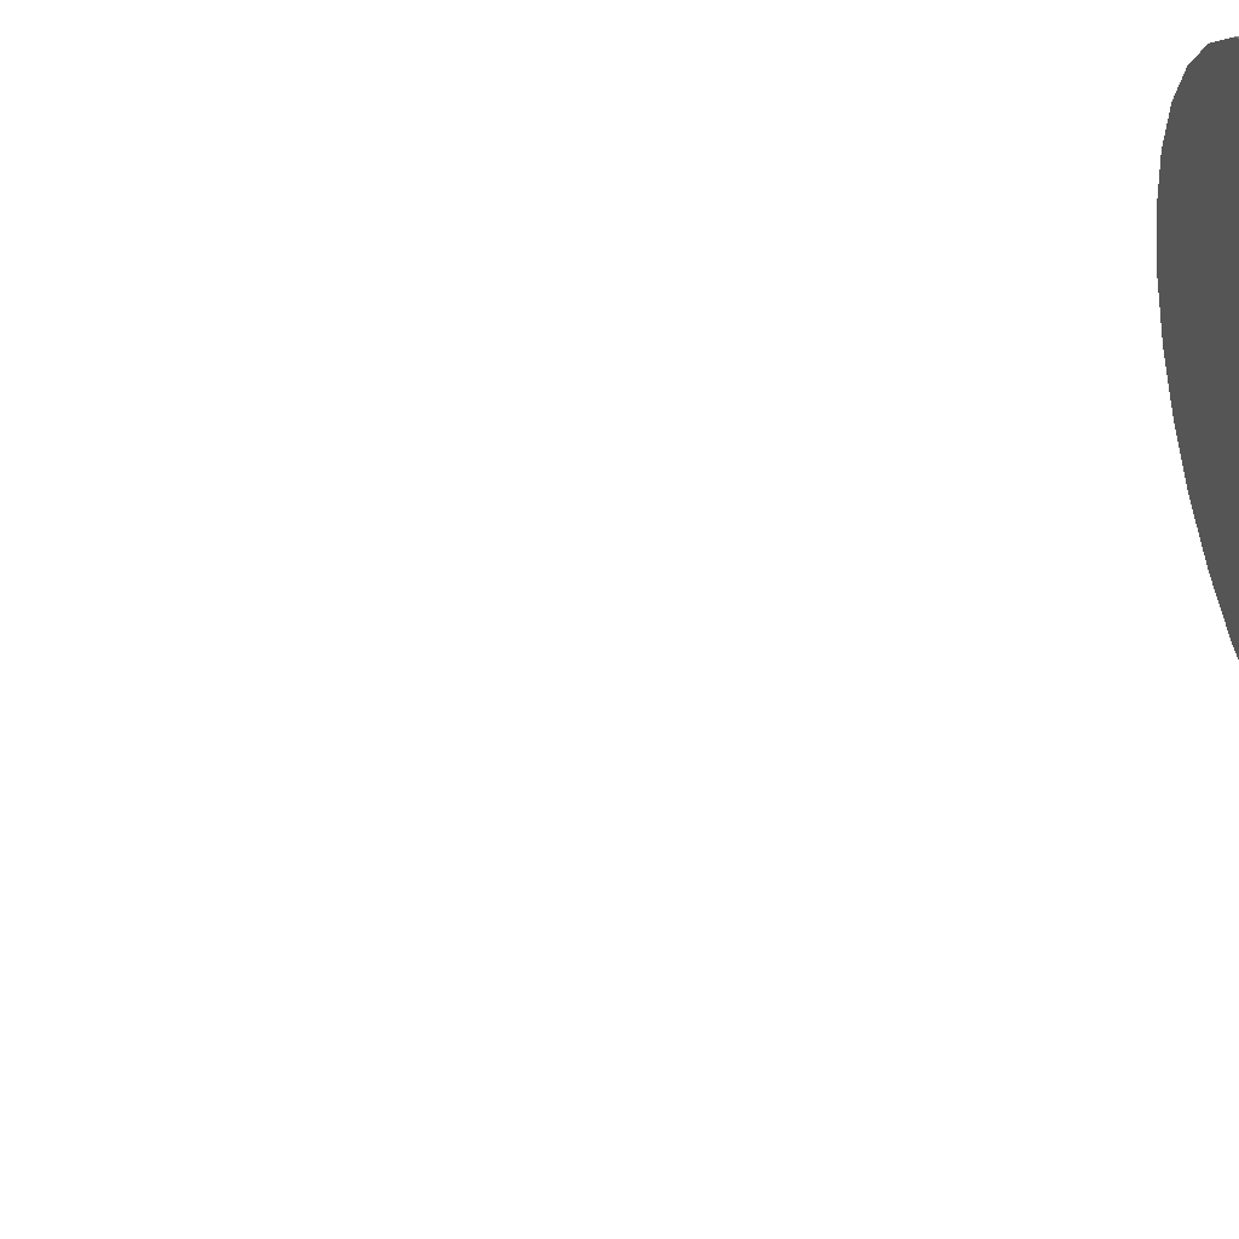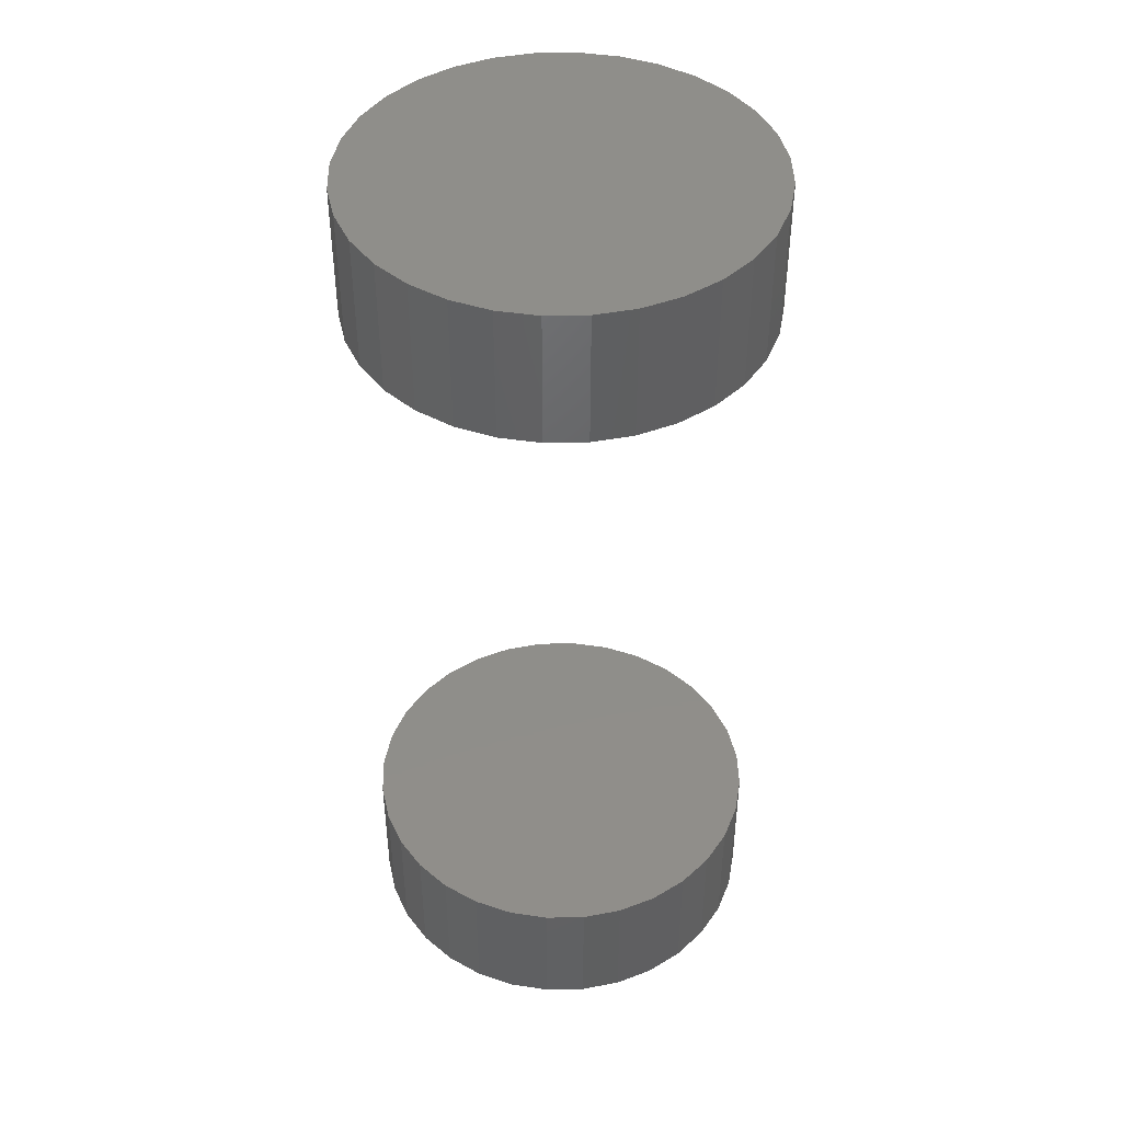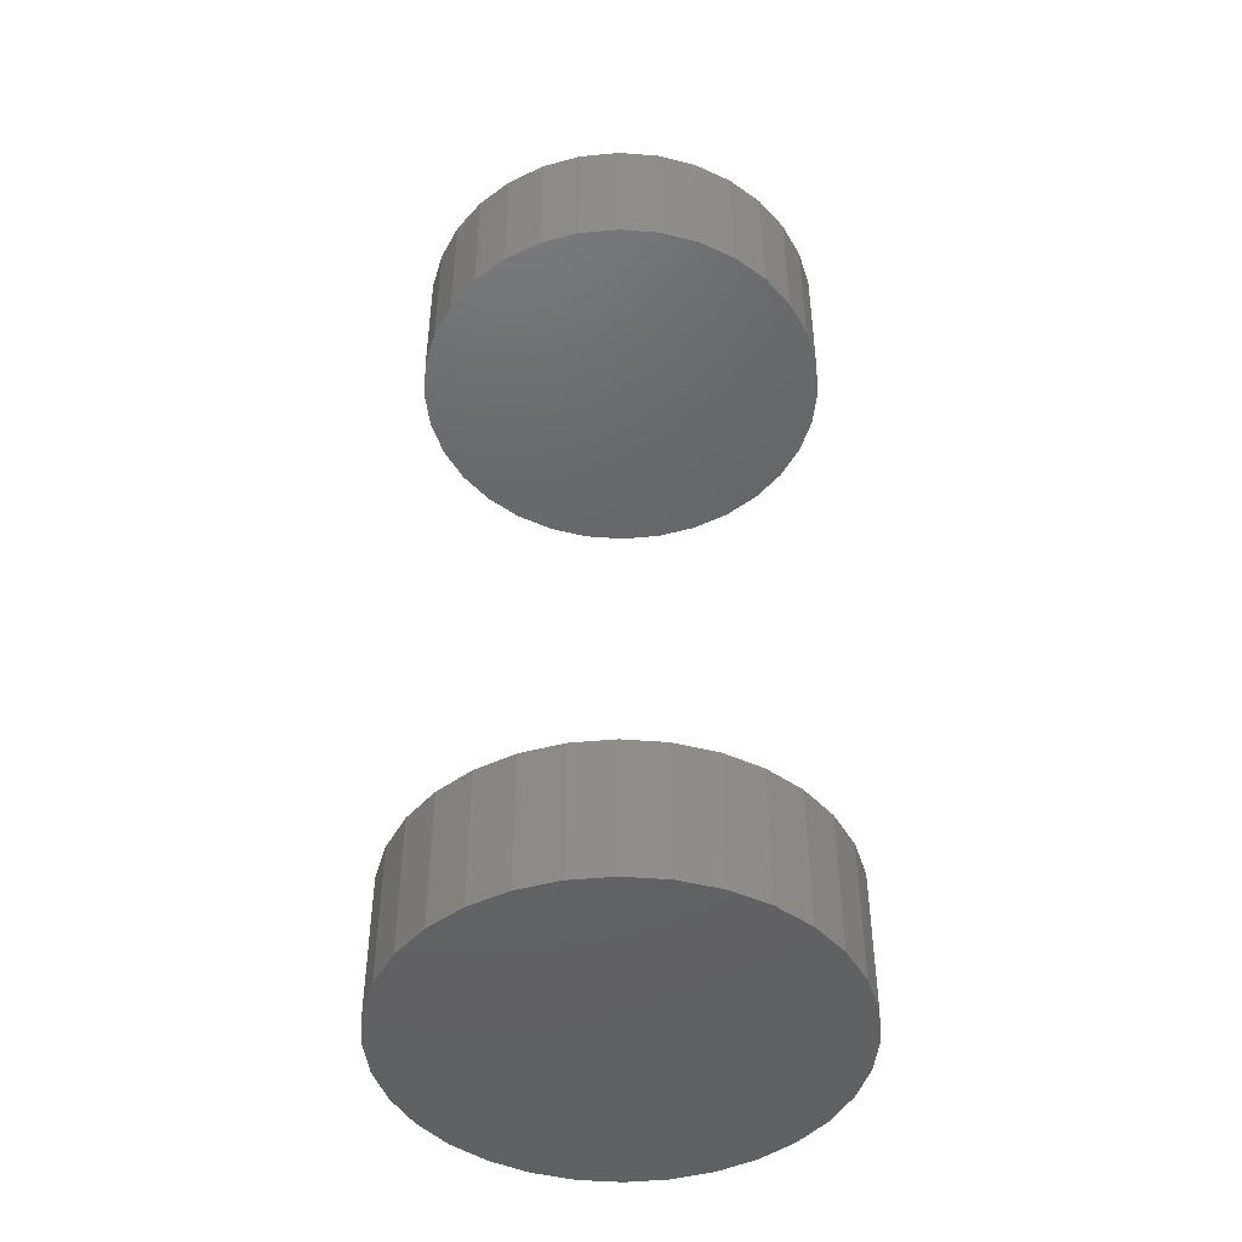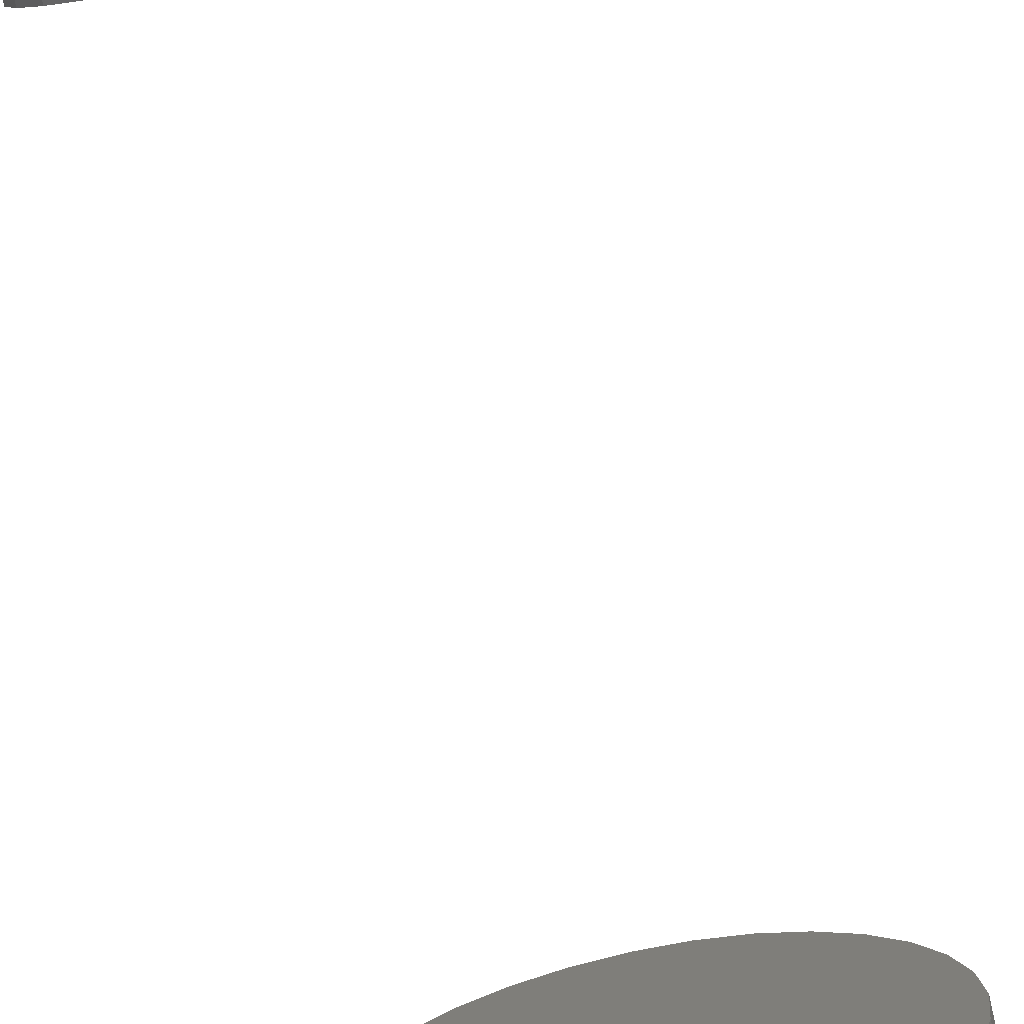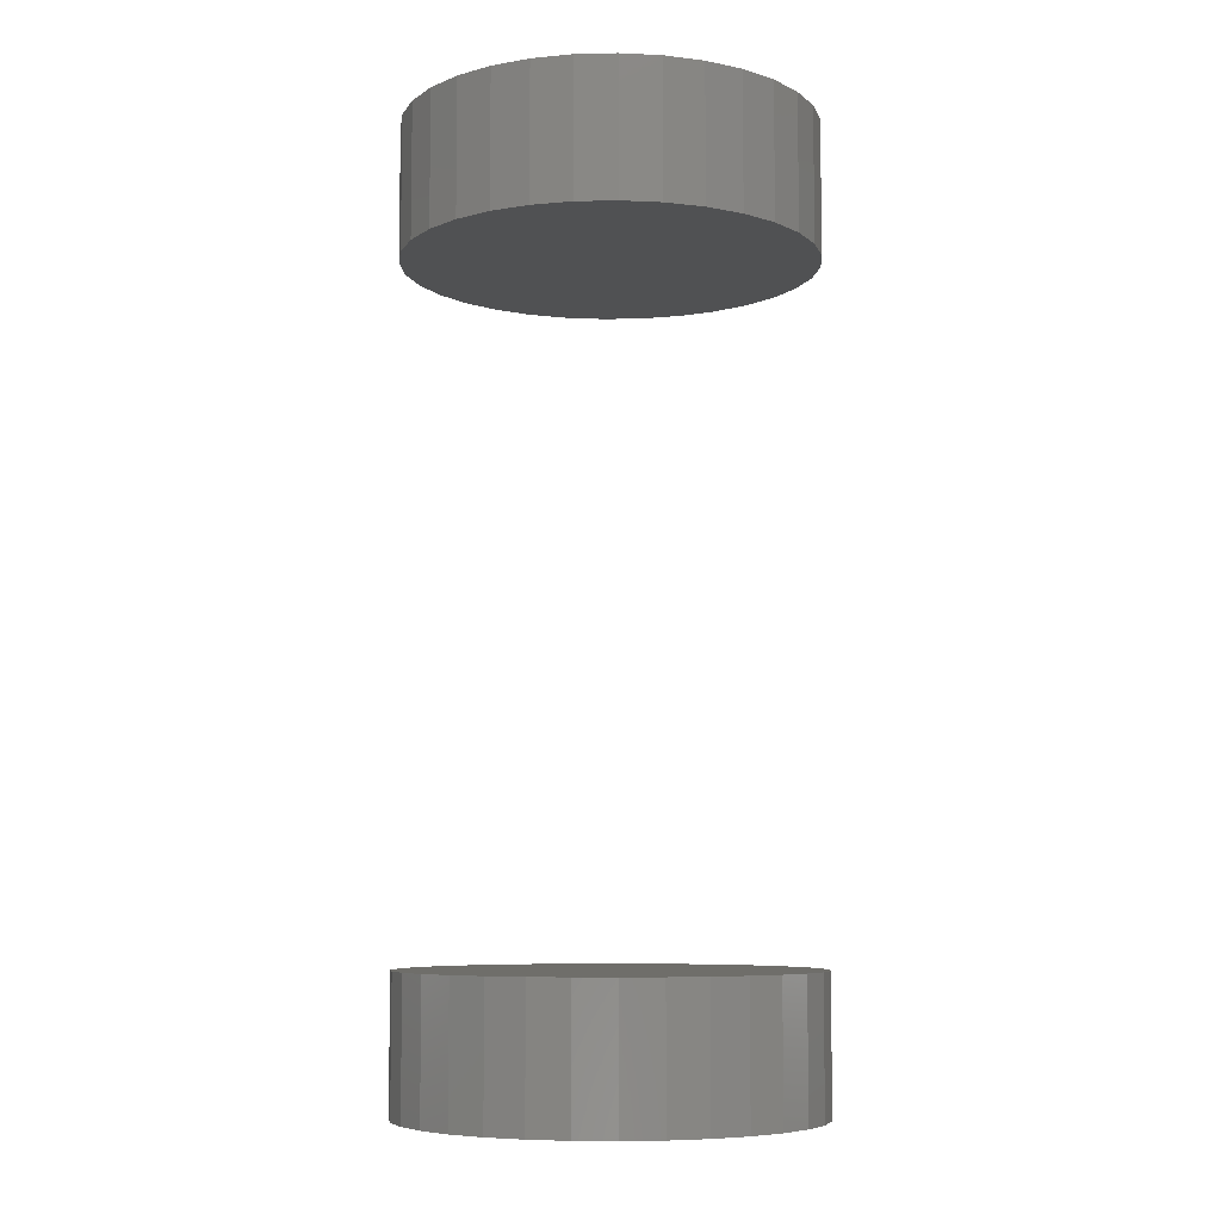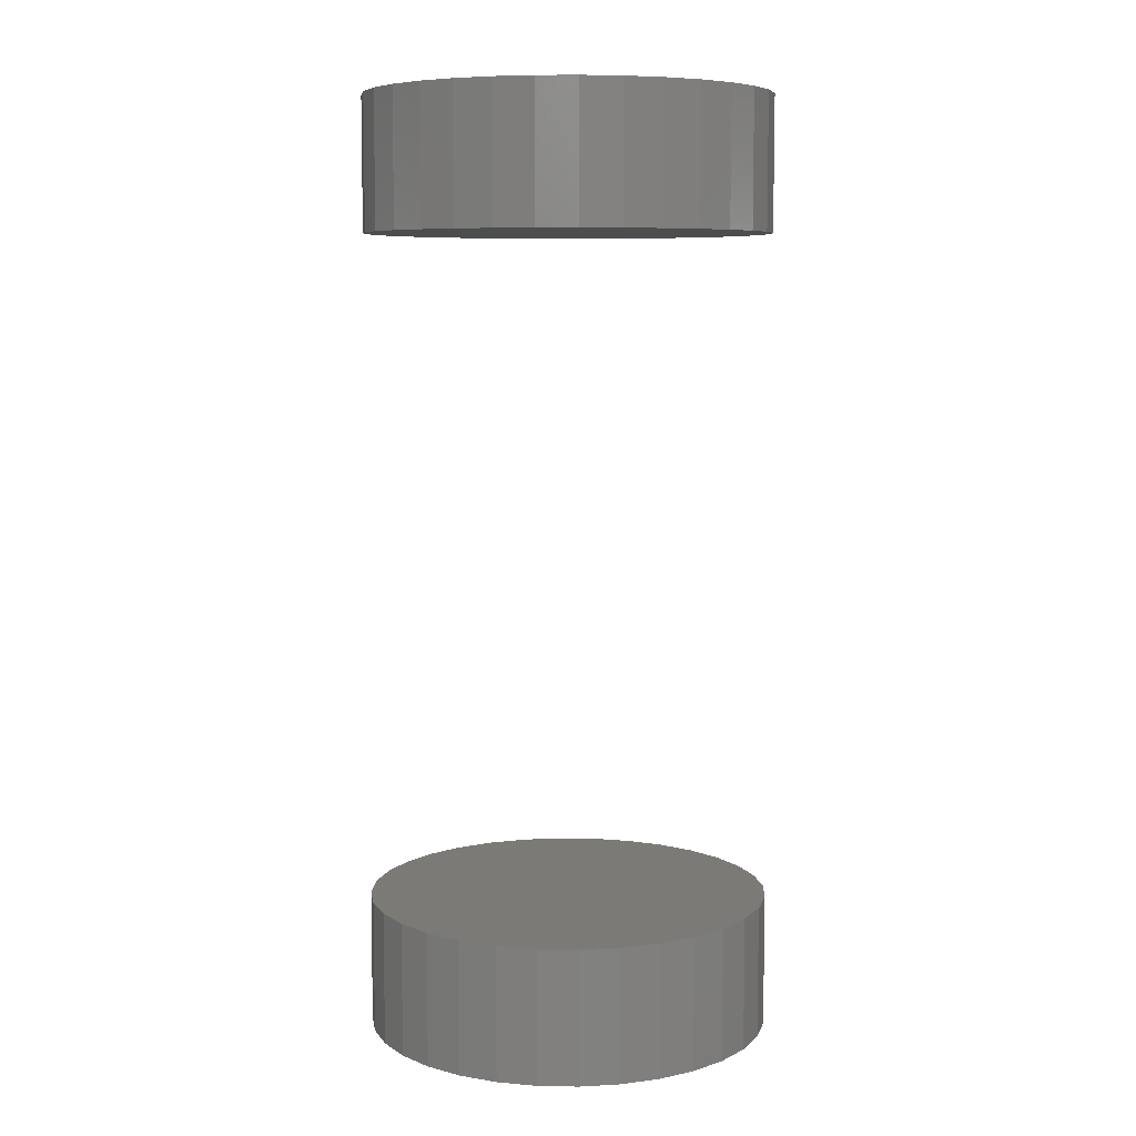
<metadata>
{"format":"stl","ext":"stl","renderer":"f3d","projection":"perspective","resolution":1024,"background":"white","views":[{"elev":54.4,"azim":-105.6,"up":"+Y"},{"elev":44.1,"azim":-141.9,"up":"+Z"},{"elev":-45.5,"azim":23.0,"up":"+Z"},{"elev":-77.5,"azim":-167.2,"up":"+Y"},{"elev":-7.3,"azim":-125.7,"up":"+Z"},{"elev":7.5,"azim":-2.9,"up":"+Z"}]}
</metadata>
<code>
# stl→obj: 128 verts, 248 faces
v 0.4816 -0.183 0.08594
v 0.4816 -0.183 0.1016
v 0.482 -0.1784 0.08594
v 0.482 -0.1784 0.1016
v 0.4834 -0.1739 0.08594
v 0.4834 -0.1739 0.1016
v 0.4856 -0.1698 0.08594
v 0.4856 -0.1698 0.1016
v 0.4885 -0.1662 0.08594
v 0.4885 -0.1662 0.1016
v 0.4921 -0.1633 0.08594
v 0.4921 -0.1633 0.1016
v 0.4962 -0.1611 0.08594
v 0.4962 -0.1611 0.1016
v 0.5006 -0.1597 0.08594
v 0.5006 -0.1597 0.1016
v 0.5053 -0.1593 0.08594
v 0.5053 -0.1593 0.1016
v 0.5099 -0.1597 0.08594
v 0.5099 -0.1597 0.1016
v 0.5143 -0.1611 0.08594
v 0.5143 -0.1611 0.1016
v 0.5184 -0.1633 0.08594
v 0.5184 -0.1633 0.1016
v 0.522 -0.1662 0.08594
v 0.522 -0.1662 0.1016
v 0.525 -0.1698 0.08594
v 0.525 -0.1698 0.1016
v 0.5271 -0.1739 0.08594
v 0.5271 -0.1739 0.1016
v 0.5285 -0.1784 0.08594
v 0.5285 -0.1784 0.1016
v 0.5289 -0.183 0.08594
v 0.5289 -0.183 0.1016
v 0.4816 -0.183 -0.007812
v 0.4816 -0.183 0.007812
v 0.482 -0.1784 -0.007812
v 0.482 -0.1784 0.007812
v 0.4834 -0.1739 -0.007812
v 0.4834 -0.1739 0.007812
v 0.4856 -0.1698 -0.007812
v 0.4856 -0.1698 0.007812
v 0.4885 -0.1662 -0.007812
v 0.4885 -0.1662 0.007812
v 0.4921 -0.1633 -0.007812
v 0.4921 -0.1633 0.007812
v 0.4962 -0.1611 -0.007812
v 0.4962 -0.1611 0.007812
v 0.5006 -0.1597 -0.007812
v 0.5006 -0.1597 0.007812
v 0.5053 -0.1593 -0.007812
v 0.5053 -0.1593 0.007812
v 0.5099 -0.1597 -0.007812
v 0.5099 -0.1597 0.007812
v 0.5143 -0.1611 -0.007812
v 0.5143 -0.1611 0.007812
v 0.5184 -0.1633 -0.007812
v 0.5184 -0.1633 0.007812
v 0.522 -0.1662 -0.007812
v 0.522 -0.1662 0.007812
v 0.525 -0.1698 -0.007812
v 0.525 -0.1698 0.007812
v 0.5271 -0.1739 -0.007812
v 0.5271 -0.1739 0.007812
v 0.5285 -0.1784 -0.007812
v 0.5285 -0.1784 0.007812
v 0.5289 -0.183 -0.007812
v 0.5289 -0.183 0.007812
v 0.5285 -0.1876 0.08594
v 0.5285 -0.1876 0.1016
v 0.5271 -0.192 0.08594
v 0.5271 -0.192 0.1016
v 0.525 -0.1961 0.08594
v 0.525 -0.1961 0.1016
v 0.522 -0.1997 0.08594
v 0.522 -0.1997 0.1016
v 0.5184 -0.2027 0.08594
v 0.5184 -0.2027 0.1016
v 0.5143 -0.2049 0.08594
v 0.5143 -0.2049 0.1016
v 0.5099 -0.2062 0.08594
v 0.5099 -0.2062 0.1016
v 0.5053 -0.2067 0.08594
v 0.5053 -0.2067 0.1016
v 0.5006 -0.2062 0.08594
v 0.5006 -0.2062 0.1016
v 0.4962 -0.2049 0.08594
v 0.4962 -0.2049 0.1016
v 0.4921 -0.2027 0.08594
v 0.4921 -0.2027 0.1016
v 0.4885 -0.1997 0.08594
v 0.4885 -0.1997 0.1016
v 0.4856 -0.1961 0.08594
v 0.4856 -0.1961 0.1016
v 0.4834 -0.192 0.08594
v 0.4834 -0.192 0.1016
v 0.482 -0.1876 0.08594
v 0.482 -0.1876 0.1016
v 0.5285 -0.1876 -0.007812
v 0.5285 -0.1876 0.007812
v 0.5271 -0.192 -0.007812
v 0.5271 -0.192 0.007812
v 0.525 -0.1961 -0.007812
v 0.525 -0.1961 0.007812
v 0.522 -0.1997 -0.007812
v 0.522 -0.1997 0.007812
v 0.5184 -0.2027 -0.007812
v 0.5184 -0.2027 0.007812
v 0.5143 -0.2049 -0.007812
v 0.5143 -0.2049 0.007812
v 0.5099 -0.2062 -0.007812
v 0.5099 -0.2062 0.007812
v 0.5053 -0.2067 -0.007812
v 0.5053 -0.2067 0.007812
v 0.5006 -0.2062 -0.007812
v 0.5006 -0.2062 0.007812
v 0.4962 -0.2049 -0.007812
v 0.4962 -0.2049 0.007812
v 0.4921 -0.2027 -0.007812
v 0.4921 -0.2027 0.007812
v 0.4885 -0.1997 -0.007812
v 0.4885 -0.1997 0.007812
v 0.4856 -0.1961 -0.007812
v 0.4856 -0.1961 0.007812
v 0.4834 -0.192 -0.007812
v 0.4834 -0.192 0.007812
v 0.482 -0.1876 -0.007812
v 0.482 -0.1876 0.007812
f 1 2 3
f 3 2 4
f 3 4 5
f 5 4 6
f 5 6 7
f 7 6 8
f 7 8 9
f 9 8 10
f 9 10 11
f 11 10 12
f 11 12 13
f 13 12 14
f 13 14 15
f 15 14 16
f 15 16 17
f 17 16 18
f 17 18 19
f 19 18 20
f 19 20 21
f 21 20 22
f 21 22 23
f 23 22 24
f 23 24 25
f 25 24 26
f 25 26 27
f 27 26 28
f 27 28 29
f 29 28 30
f 29 30 31
f 31 30 32
f 31 32 33
f 33 32 34
f 35 36 37
f 37 36 38
f 37 38 39
f 39 38 40
f 39 40 41
f 41 40 42
f 41 42 43
f 43 42 44
f 43 44 45
f 45 44 46
f 45 46 47
f 47 46 48
f 47 48 49
f 49 48 50
f 49 50 51
f 51 50 52
f 51 52 53
f 53 52 54
f 53 54 55
f 55 54 56
f 55 56 57
f 57 56 58
f 57 58 59
f 59 58 60
f 59 60 61
f 61 60 62
f 61 62 63
f 63 62 64
f 63 64 65
f 65 64 66
f 65 66 67
f 67 66 68
f 33 34 69
f 69 34 70
f 69 70 71
f 71 70 72
f 71 72 73
f 73 72 74
f 73 74 75
f 75 74 76
f 75 76 77
f 77 76 78
f 77 78 79
f 79 78 80
f 79 80 81
f 81 80 82
f 81 82 83
f 83 82 84
f 83 84 85
f 85 84 86
f 85 86 87
f 87 86 88
f 87 88 89
f 89 88 90
f 89 90 91
f 91 90 92
f 91 92 93
f 93 92 94
f 93 94 95
f 95 94 96
f 95 96 97
f 97 96 98
f 97 98 1
f 1 98 2
f 67 68 99
f 99 68 100
f 99 100 101
f 101 100 102
f 101 102 103
f 103 102 104
f 103 104 105
f 105 104 106
f 105 106 107
f 107 106 108
f 107 108 109
f 109 108 110
f 109 110 111
f 111 110 112
f 111 112 113
f 113 112 114
f 113 114 115
f 115 114 116
f 115 116 117
f 117 116 118
f 117 118 119
f 119 118 120
f 119 120 121
f 121 120 122
f 121 122 123
f 123 122 124
f 123 124 125
f 125 124 126
f 125 126 127
f 127 126 128
f 127 128 35
f 35 128 36
f 52 50 48
f 54 52 48
f 54 48 56
f 56 48 46
f 56 46 58
f 58 46 44
f 58 44 60
f 60 44 42
f 60 42 62
f 62 42 40
f 62 40 64
f 64 40 38
f 64 38 66
f 100 126 102
f 102 126 124
f 102 124 104
f 104 124 122
f 104 122 106
f 106 122 120
f 106 120 108
f 108 120 118
f 108 118 110
f 110 118 116
f 110 116 114
f 110 114 112
f 66 38 68
f 68 38 36
f 68 36 100
f 100 36 128
f 100 128 126
f 13 15 17
f 13 17 19
f 21 13 19
f 11 13 21
f 23 11 21
f 9 11 23
f 25 9 23
f 7 9 25
f 27 7 25
f 5 7 27
f 29 5 27
f 3 5 29
f 31 3 29
f 71 95 69
f 93 95 71
f 73 93 71
f 91 93 73
f 75 91 73
f 89 91 75
f 77 89 75
f 87 89 77
f 79 87 77
f 85 87 79
f 83 85 79
f 81 83 79
f 95 97 69
f 69 97 1
f 69 1 33
f 33 1 3
f 33 3 31
f 47 49 51
f 47 51 53
f 55 47 53
f 45 47 55
f 57 45 55
f 43 45 57
f 59 43 57
f 41 43 59
f 61 41 59
f 39 41 61
f 63 39 61
f 37 39 63
f 65 37 63
f 101 125 99
f 123 125 101
f 103 123 101
f 121 123 103
f 105 121 103
f 119 121 105
f 107 119 105
f 117 119 107
f 109 117 107
f 115 117 109
f 113 115 109
f 111 113 109
f 125 127 99
f 99 127 35
f 99 35 67
f 67 35 37
f 67 37 65
f 18 16 14
f 20 18 14
f 20 14 22
f 22 14 12
f 22 12 24
f 24 12 10
f 24 10 26
f 26 10 8
f 26 8 28
f 28 8 6
f 28 6 30
f 30 6 4
f 30 4 32
f 70 96 72
f 72 96 94
f 72 94 74
f 74 94 92
f 74 92 76
f 76 92 90
f 76 90 78
f 78 90 88
f 78 88 80
f 80 88 86
f 80 86 84
f 80 84 82
f 32 4 34
f 34 4 2
f 34 2 70
f 70 2 98
f 70 98 96

</code>
